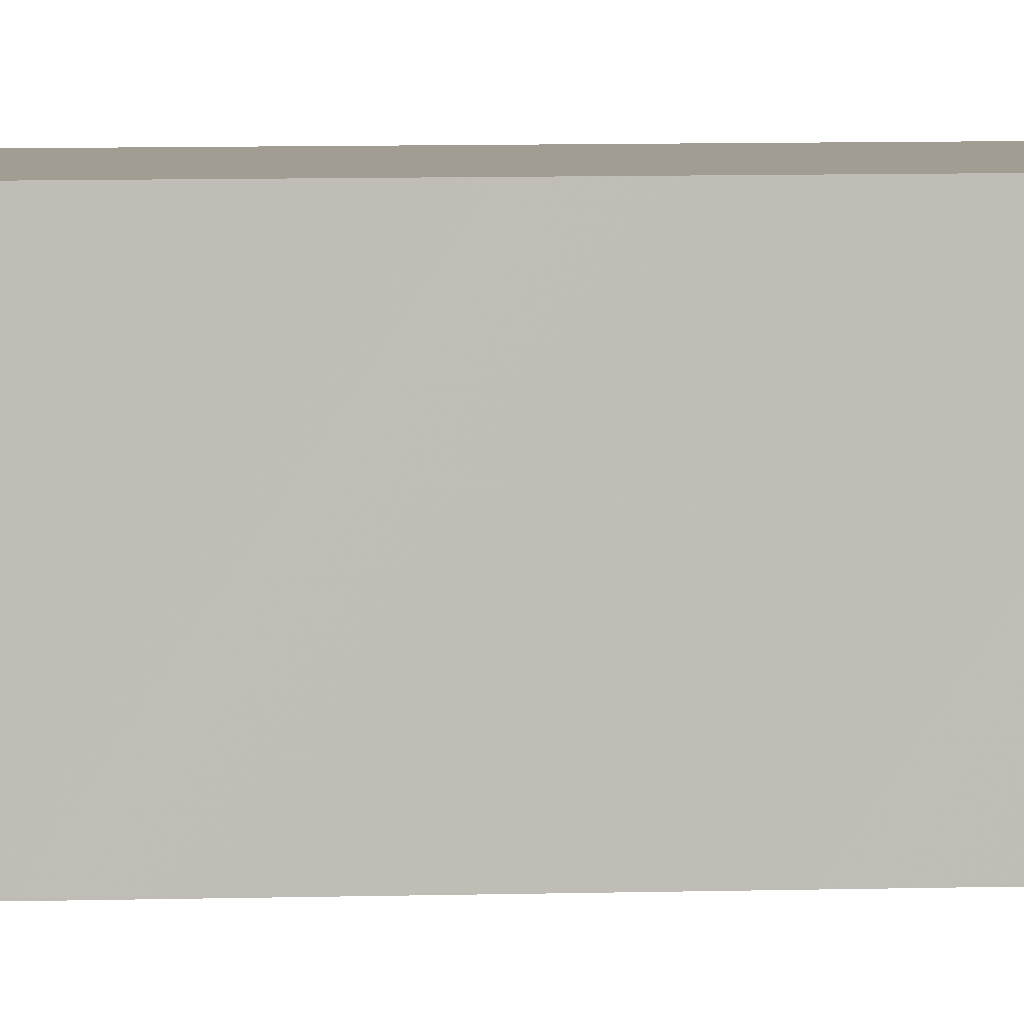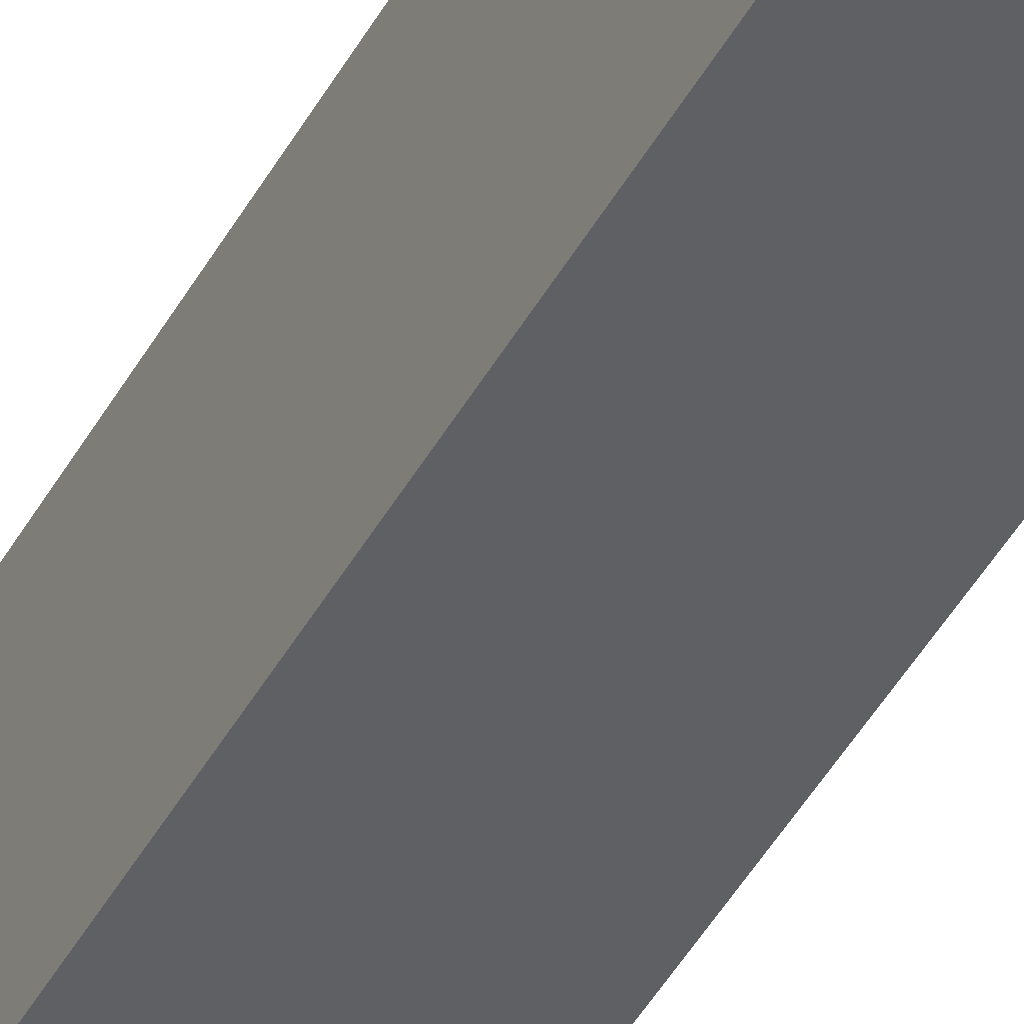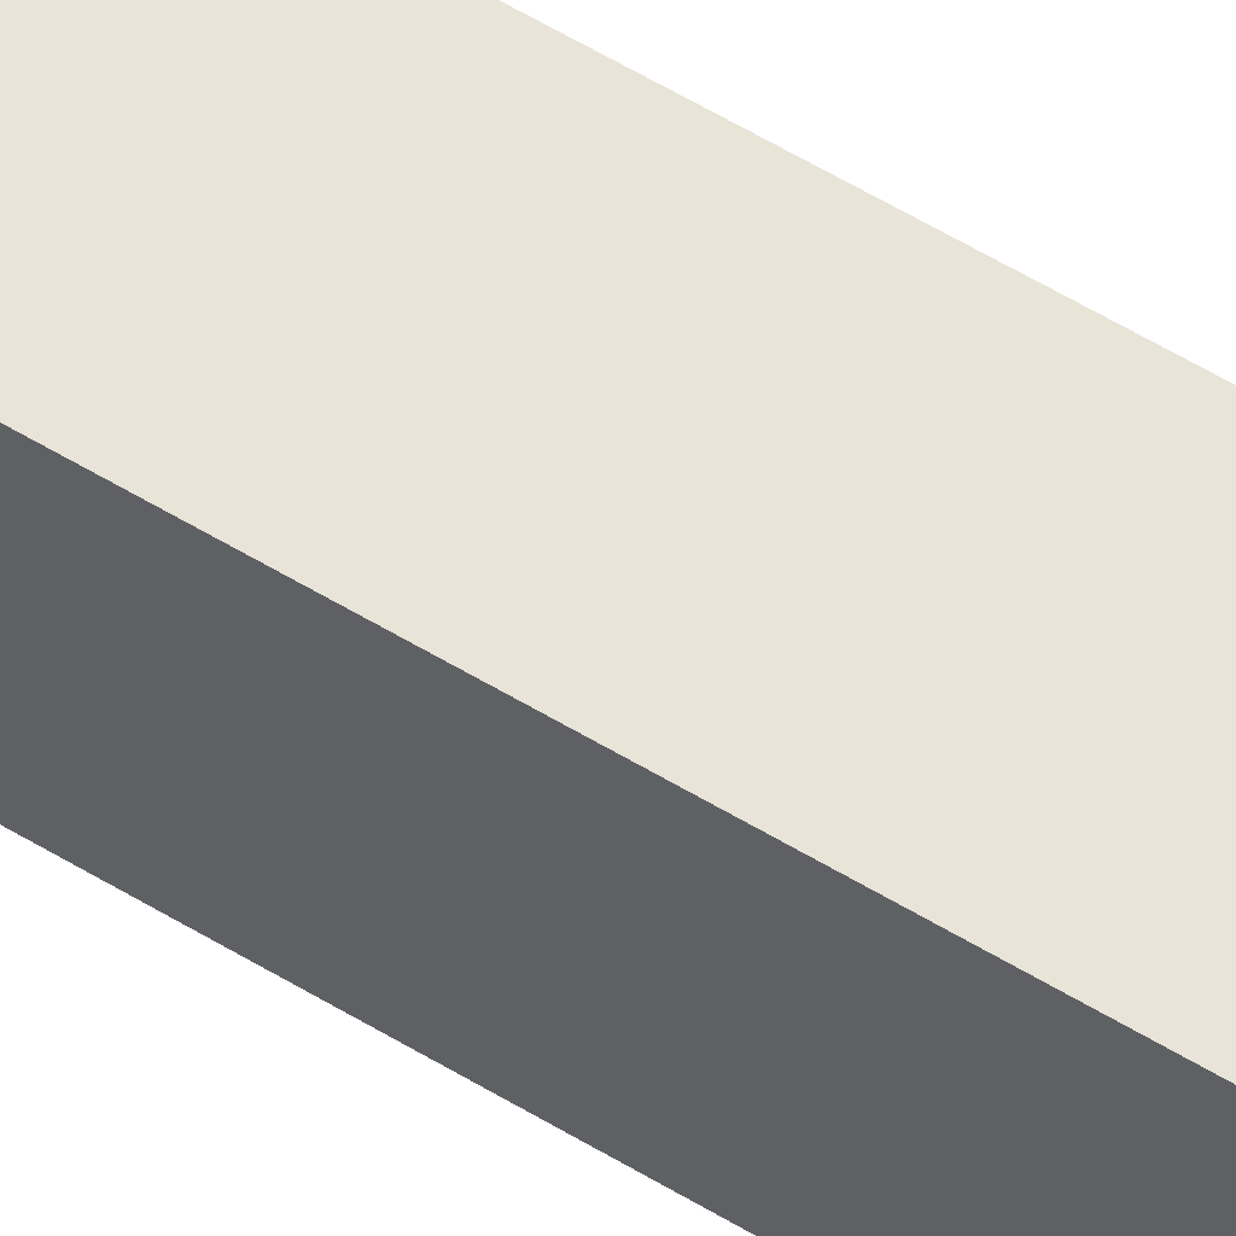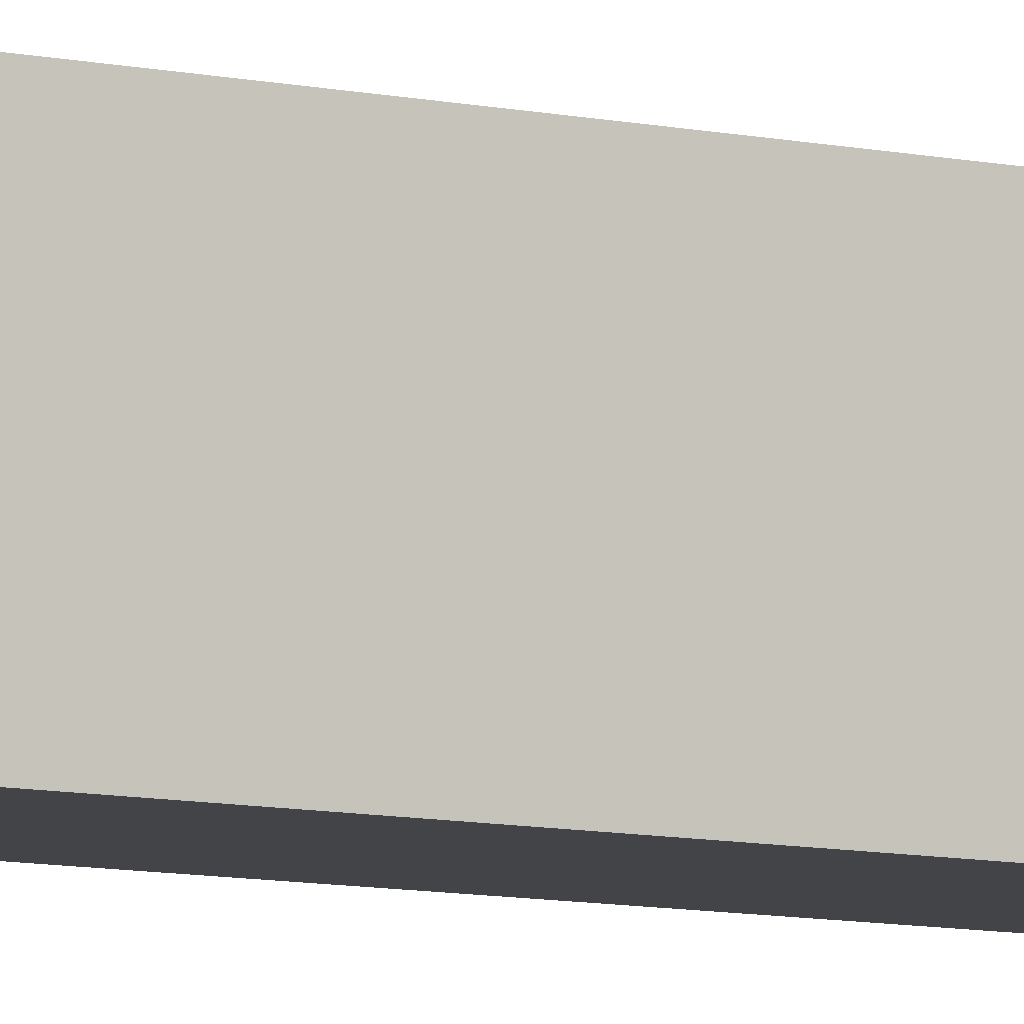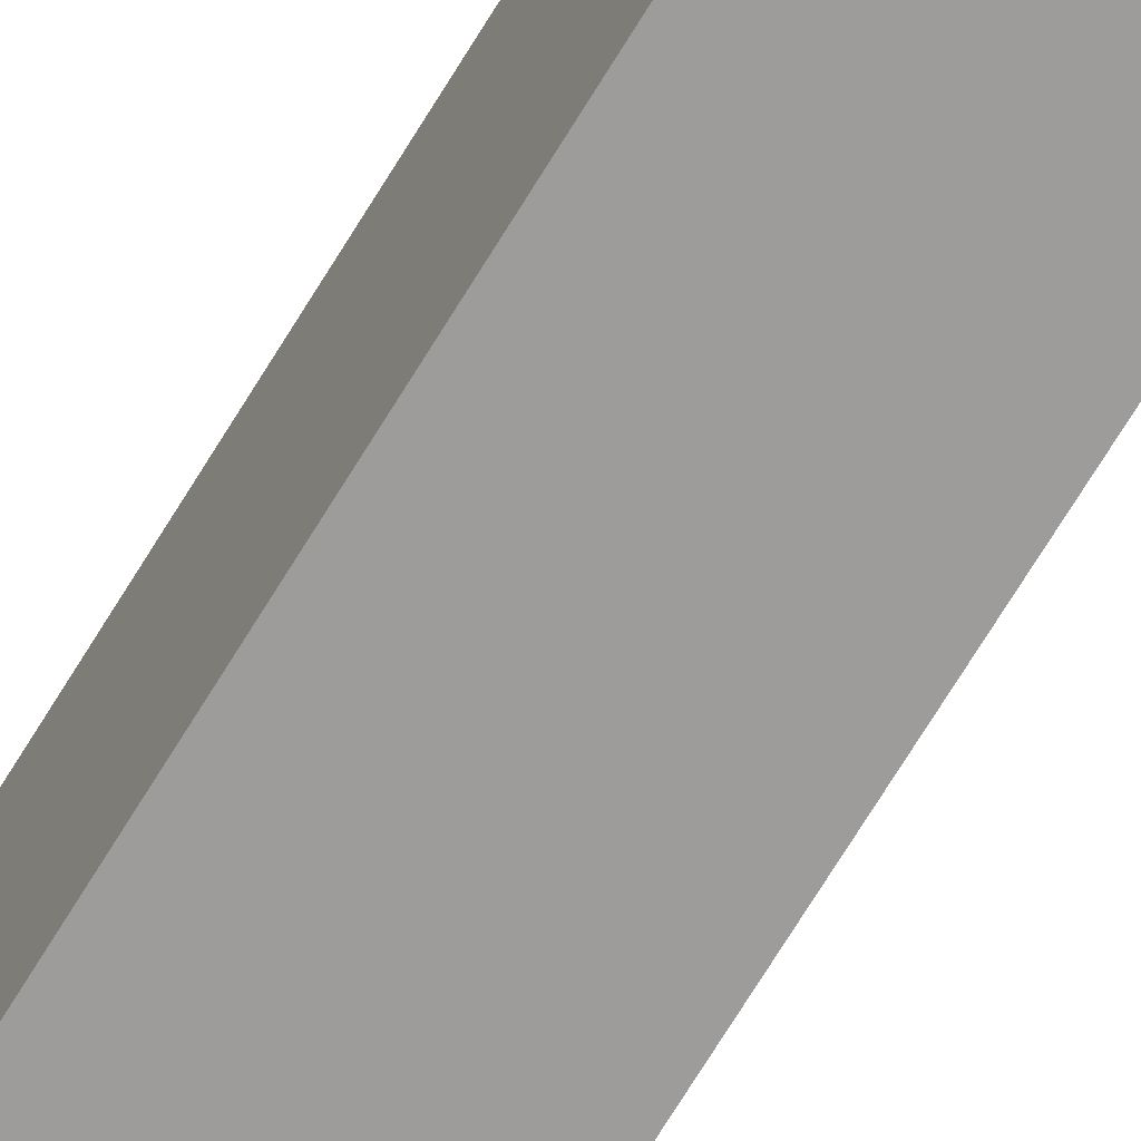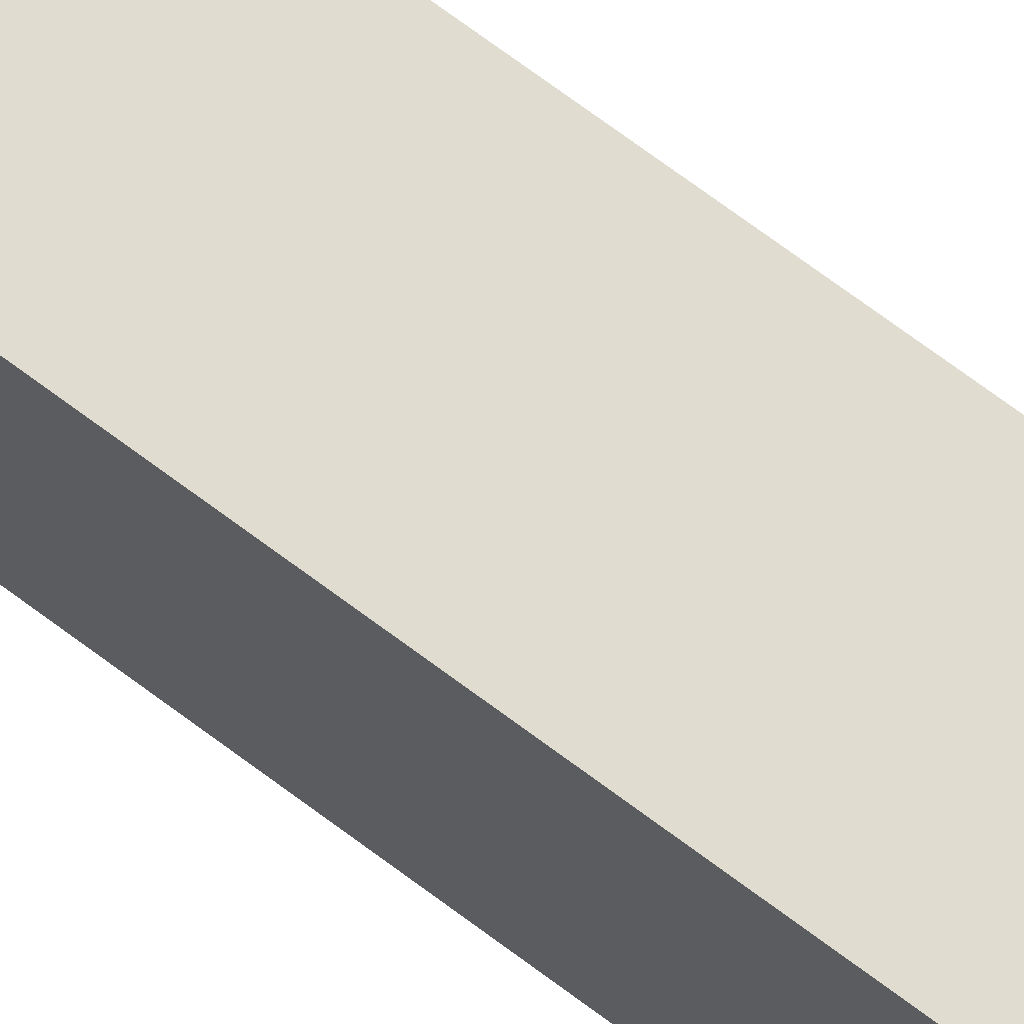
<metadata>
{"format":"obj","ext":"obj","renderer":"f3d","projection":"perspective","resolution":1024,"background":"white","views":[{"elev":4.9,"azim":82.8,"up":"+Z"},{"elev":-43.0,"azim":153.5,"up":"+Z"},{"elev":60.5,"azim":-58.5,"up":"+Z"},{"elev":-7.8,"azim":56.2,"up":"+Z"},{"elev":-70.2,"azim":148.7,"up":"+Z"},{"elev":69.5,"azim":127.1,"up":"+Z"}]}
</metadata>
<code>
v -0.4234 -0.4217 -0.1807
v -0.4234 -0.4229 -0.1816
v -0.3278 -0.2999 -0.1807
v -0.4234 0.696 -0.1807
v -0.4234 -0.423 -0.1825
v -0.3278 -0.3001 -0.1816
v -0.3278 0.5618 -0.1807
v -0.4194 0.6952 -0.1807
v -0.3632 0.696 -0.3026
v -0.4234 0.696 -0.2727
v -0.4234 -0.423 -0.2118
v -0.3278 -0.3015 -0.2164
v -0.3278 0.6881 -0.3012
v -0.3811 0.678 -0.1807
v -0.3993 0.6902 -0.1807
v -0.3295 0.6893 -0.3027
v -0.3632 0.696 -0.3027
v -0.3934 0.696 -0.3027
v -0.4234 0.6894 -0.3026
v -0.4234 -0.4223 -0.2421
v -0.3278 -0.3015 -0.2421
v -0.3278 0.6888 -0.3027
v -0.4234 0.6893 -0.3027
v -0.4234 -0.3628 -0.3026
v -0.3278 -0.2955 -0.3027
v -0.3278 -0.3013 -0.2478
v -0.4234 -0.3229 -0.3027
v -0.3935 -0.3328 -0.3027
v -0.3934 -0.3328 -0.3027
f 14 22 15
f 13 22 14
f 11 20 21
f 10 18 19
f 9 16 17
f 5 12 6
f 8 15 16
f 7 13 14
f 5 21 12
f 24 29 25
f 8 16 9
f 15 22 16
f 20 26 21
f 16 25 29
f 16 29 28
f 16 28 27
f 16 27 23
f 16 23 18
f 16 18 17
f 18 23 19
f 20 24 25
f 20 25 26
f 24 27 28
f 24 28 29
f 5 11 21
f 16 22 25
f 4 18 10
f 1 5 2
f 4 9 17
f 4 17 18
f 1 2 3
f 1 3 7
f 1 7 14
f 1 14 15
f 1 15 8
f 1 8 4
f 1 10 19
f 1 19 23
f 1 23 27
f 1 27 24
f 1 24 20
f 1 4 10
f 1 11 5
f 2 5 6
f 2 6 3
f 3 6 12
f 3 12 21
f 3 21 26
f 3 26 25
f 3 25 22
f 3 22 13
f 3 13 7
f 1 20 11
f 4 8 9

</code>
